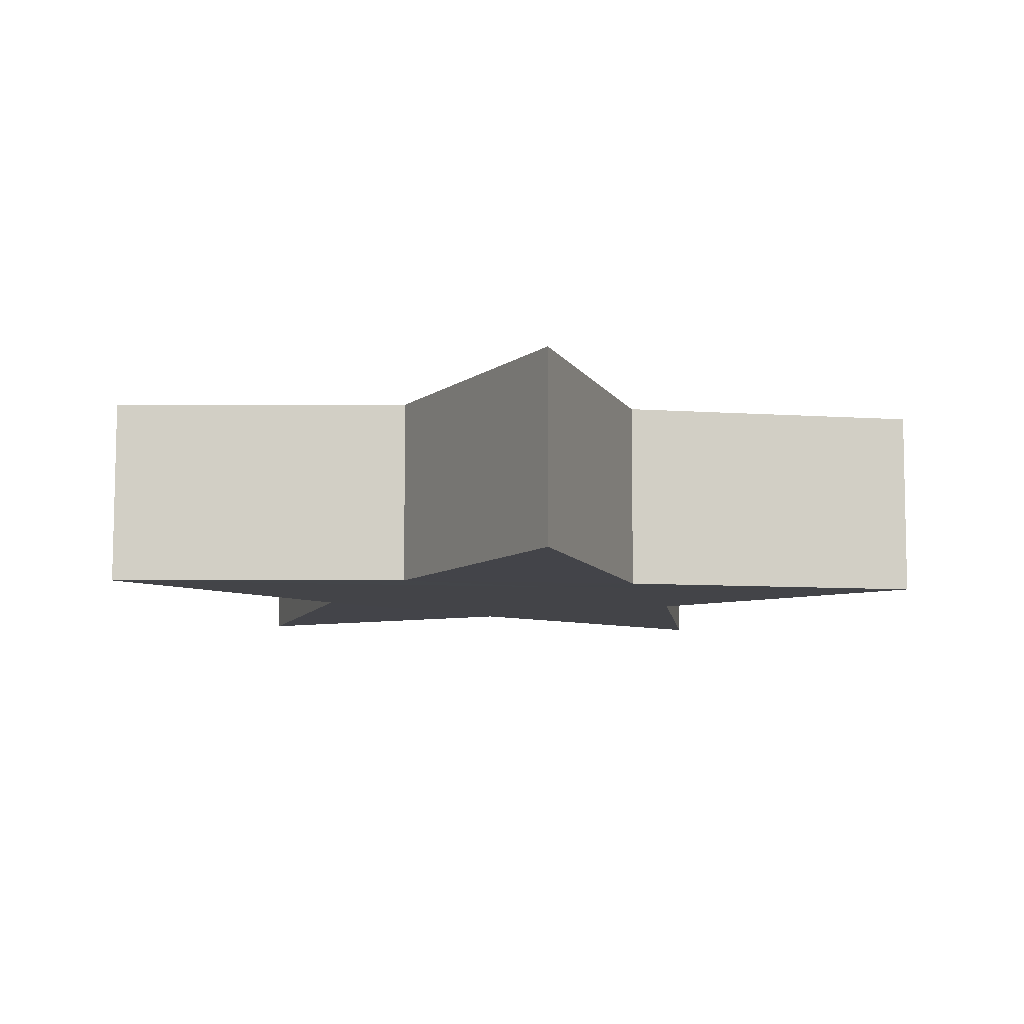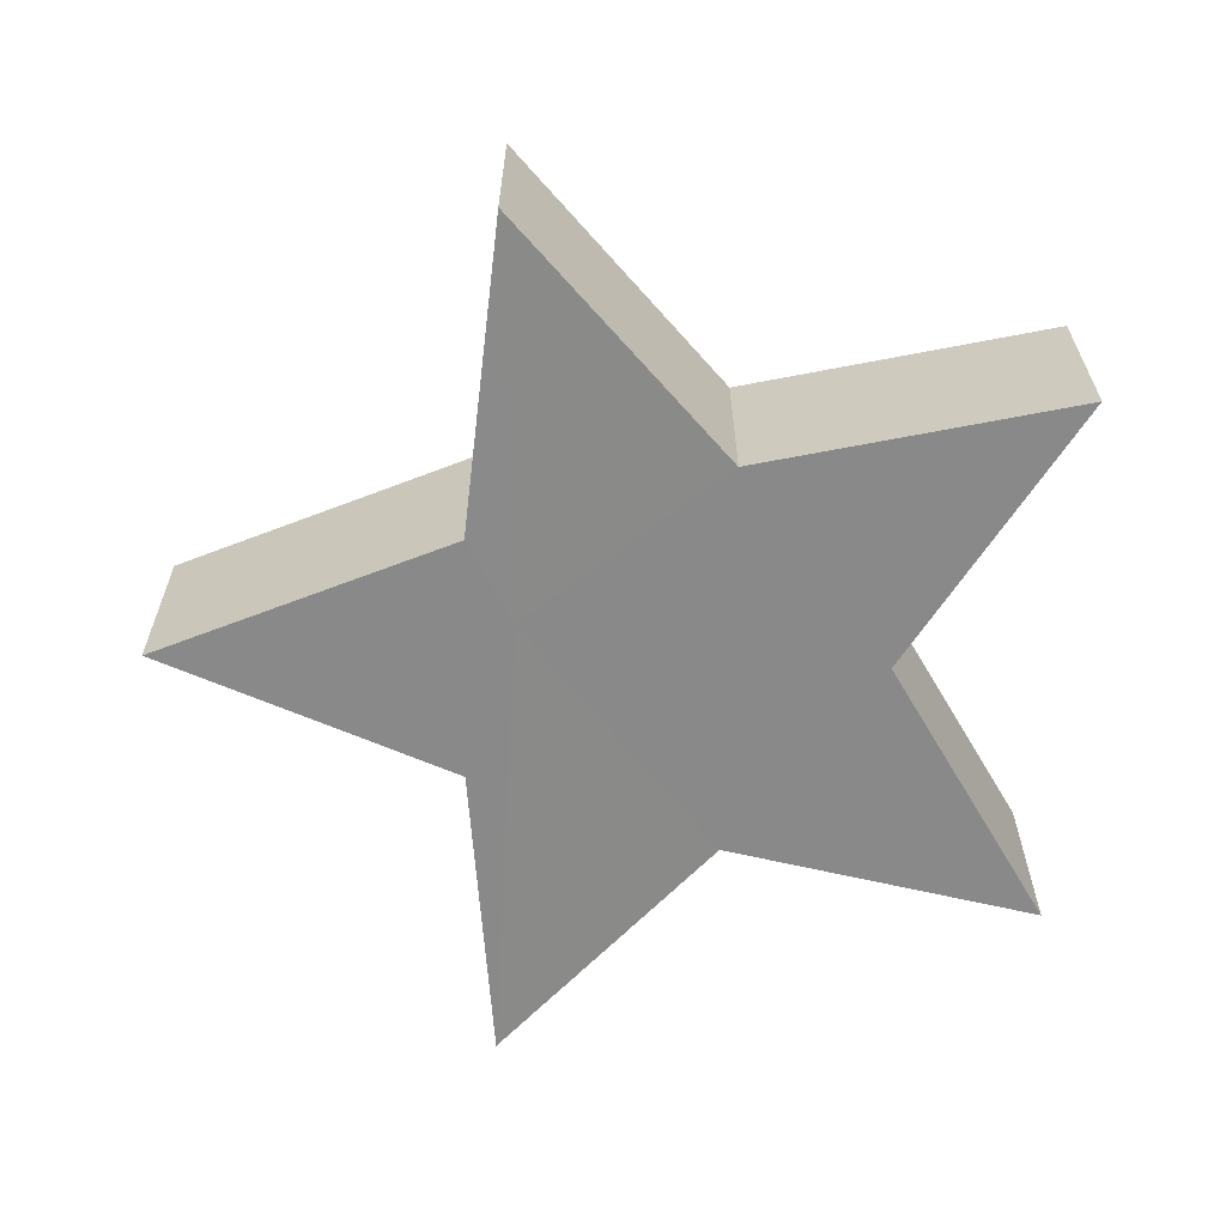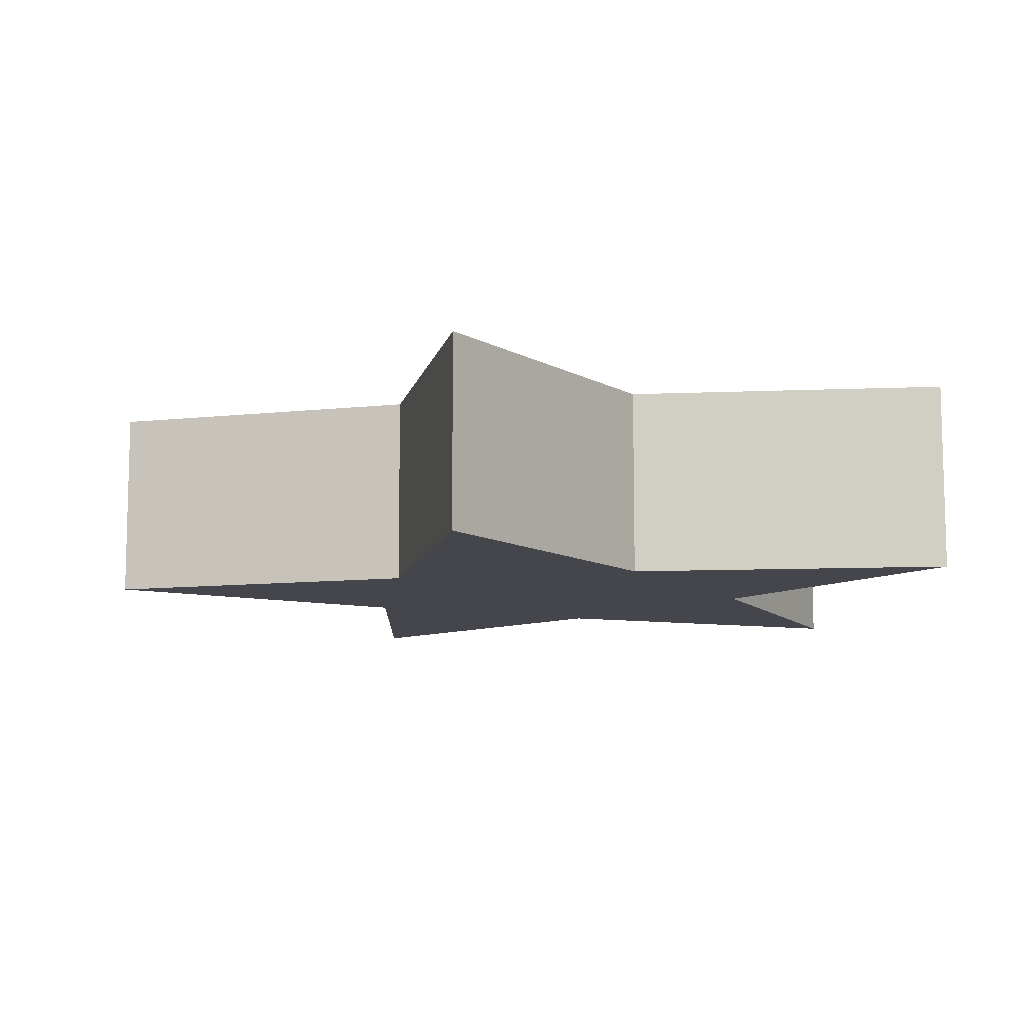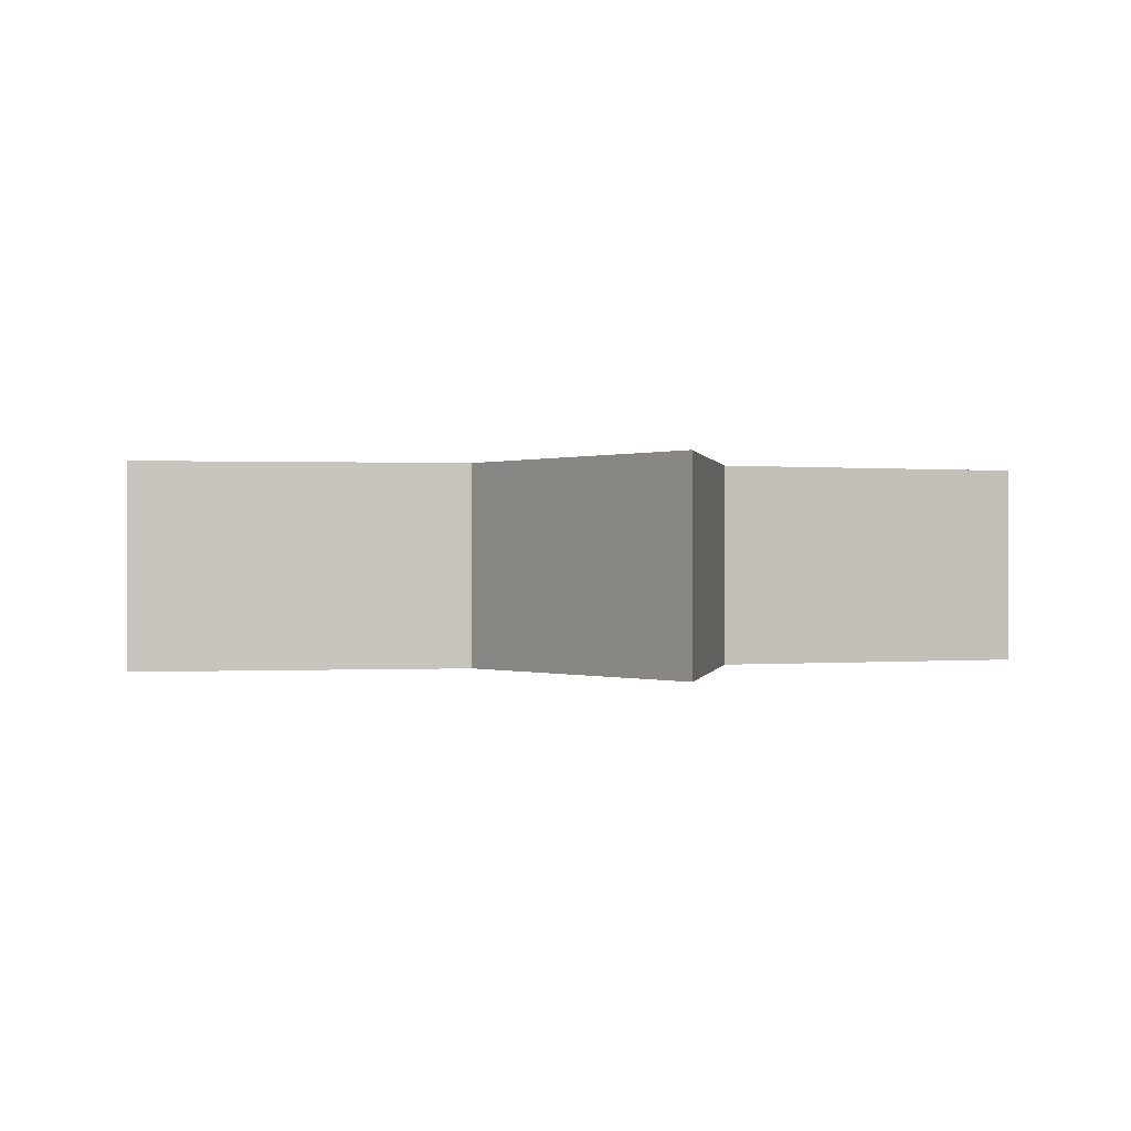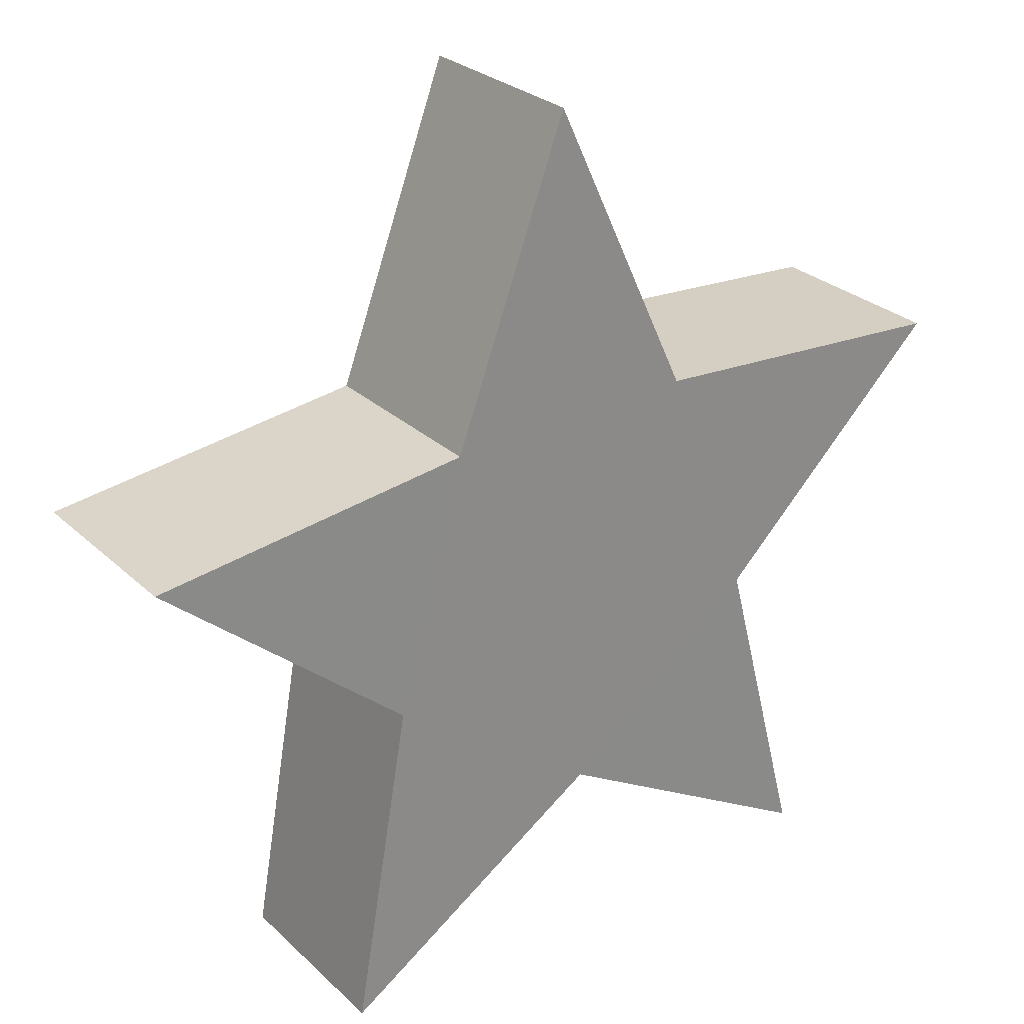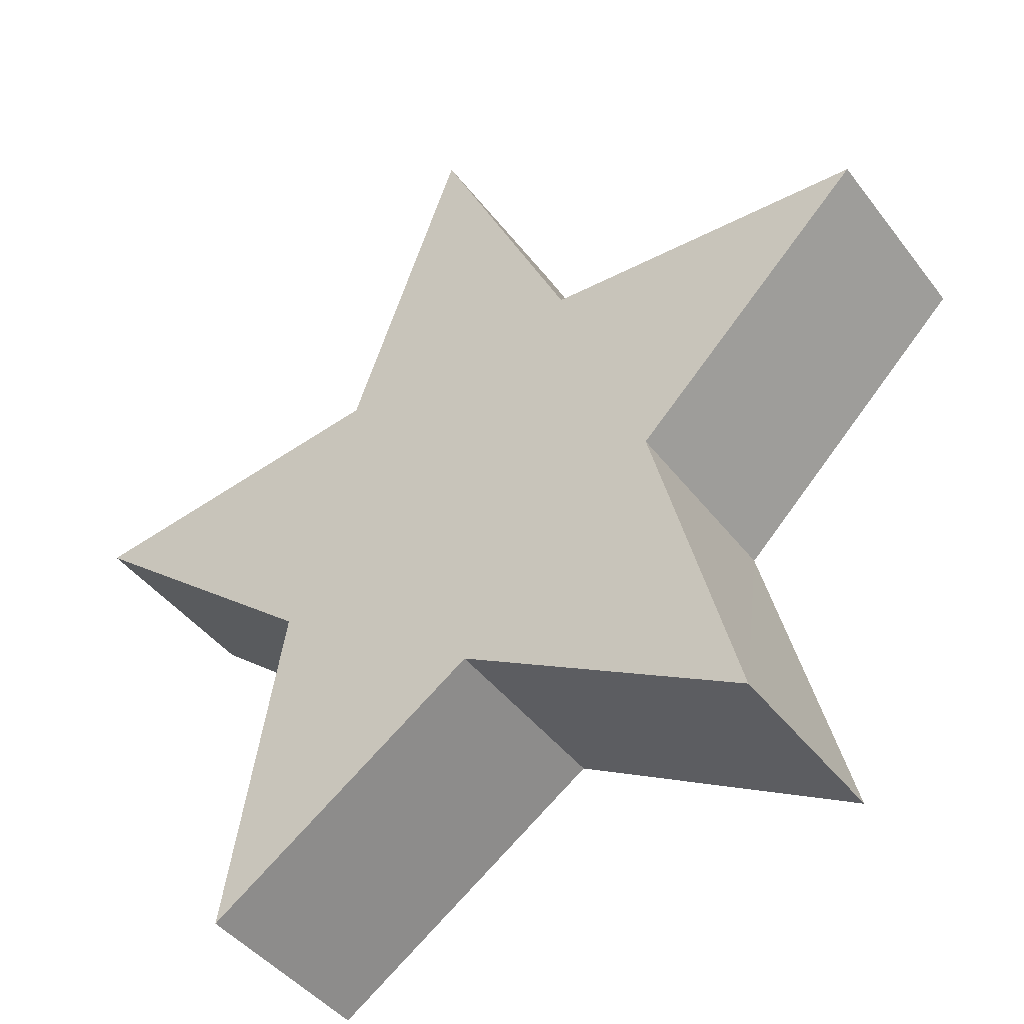
<metadata>
{"format":"obj","ext":"obj","renderer":"f3d","projection":"perspective","resolution":1024,"background":"white","views":[{"elev":-8.3,"azim":-2.7,"up":"+Y"},{"elev":-63.4,"azim":91.2,"up":"+Y"},{"elev":-10.2,"azim":85.8,"up":"+Y"},{"elev":0.1,"azim":-156.8,"up":"+Y"},{"elev":27.0,"azim":144.6,"up":"+Z"},{"elev":-43.0,"azim":-145.9,"up":"+Z"}]}
</metadata>
<code>
o Star1
v -0.005123 -0.009909 -0.0239
v -0.005116 0.009946 -0.0239
v -0.0336 0.009967 -0.03978
v -0.03363 -0.009873 -0.03981
v 0.0004 -0.009955 0.012
v 0.02198 -0.009947 -0.04225
v -0.04858 -0.009875 0.01582
v -0.01625 -0.009908 0.0175
v -0.02519 -0.009867 -0.007389
v 0.009337 -0.009994 0.01638
v 0.04141 -0.009996 0.01186
v 0.02201 0.0099 -0.04224
v 0.01623 0.009853 -0.009214
v 0.04145 0.009851 0.01187
v 0.009352 0.009868 0.01639
v -0.02517 0.00999 -0.007385
v 0.01621 -0.009969 -0.009211
v -0.002176 0.009892 0.04776
v -0.002197 -0.00995 0.04775
v -0.01624 0.009931 0.0175
v -0.04854 0.009965 0.01581
f 3 2 1
f 14 17 13
f 10 18 19
f 2 3 16
f 16 21 20
f 15 14 13
f 13 16 15
f 16 13 2
f 13 12 2
f 20 18 15
f 15 16 20
f 9 16 3
f 9 3 4
f 1 4 3
f 6 1 2
f 2 12 6
f 6 12 13
f 6 13 17
f 17 14 11
f 15 10 14
f 10 11 14
f 10 15 18
f 8 19 18
f 18 20 8
f 8 20 21
f 8 21 7
f 7 21 16
f 7 16 9
f 10 5 11
f 8 5 10
f 10 19 8
f 7 5 8
f 17 11 5
f 9 4 1
f 1 5 9
f 1 17 5
f 1 6 17
f 5 7 9

</code>
